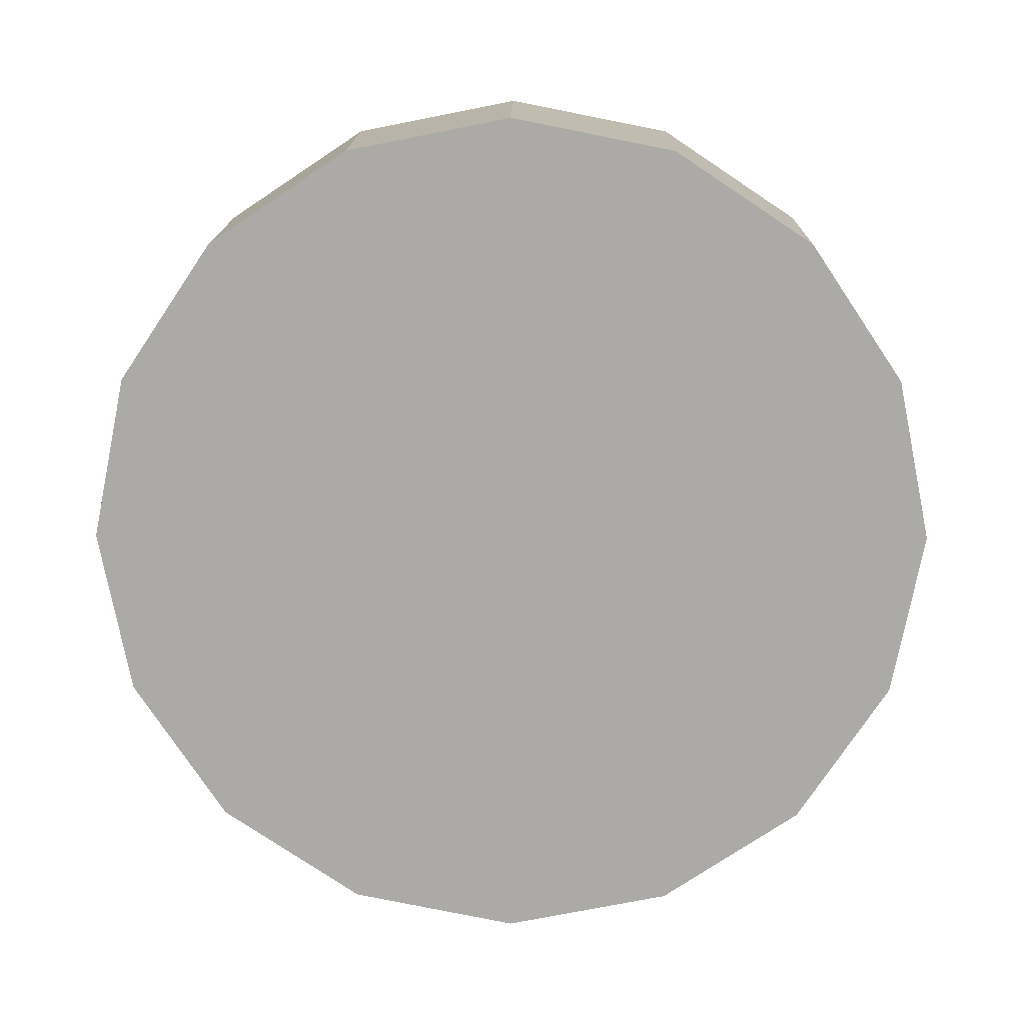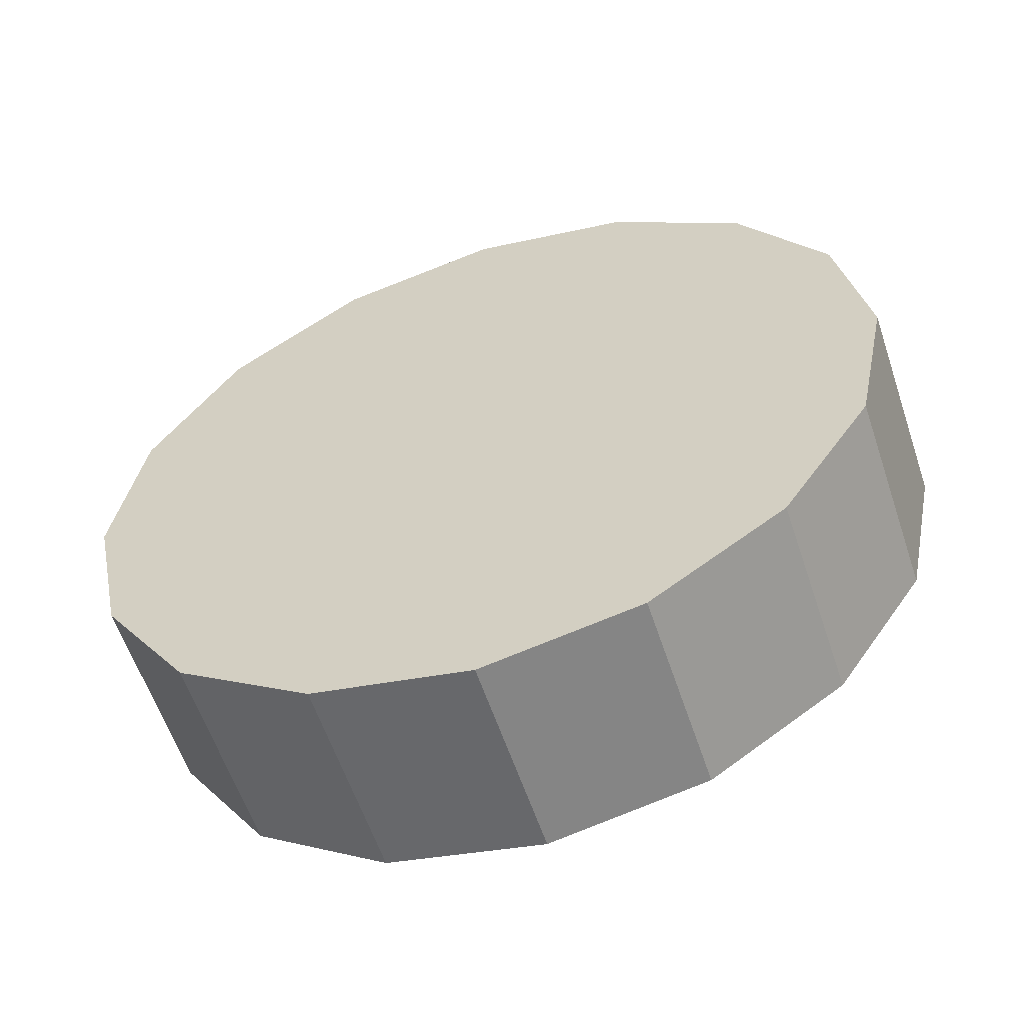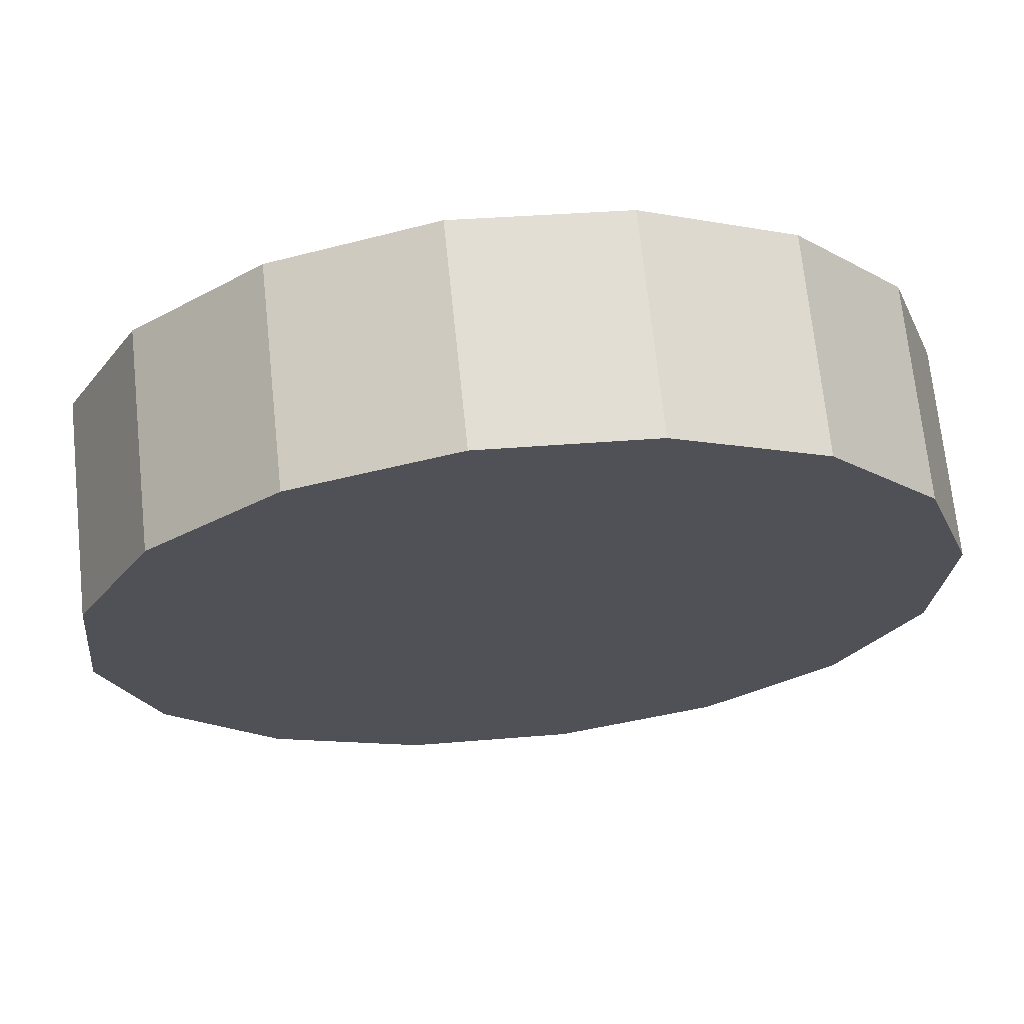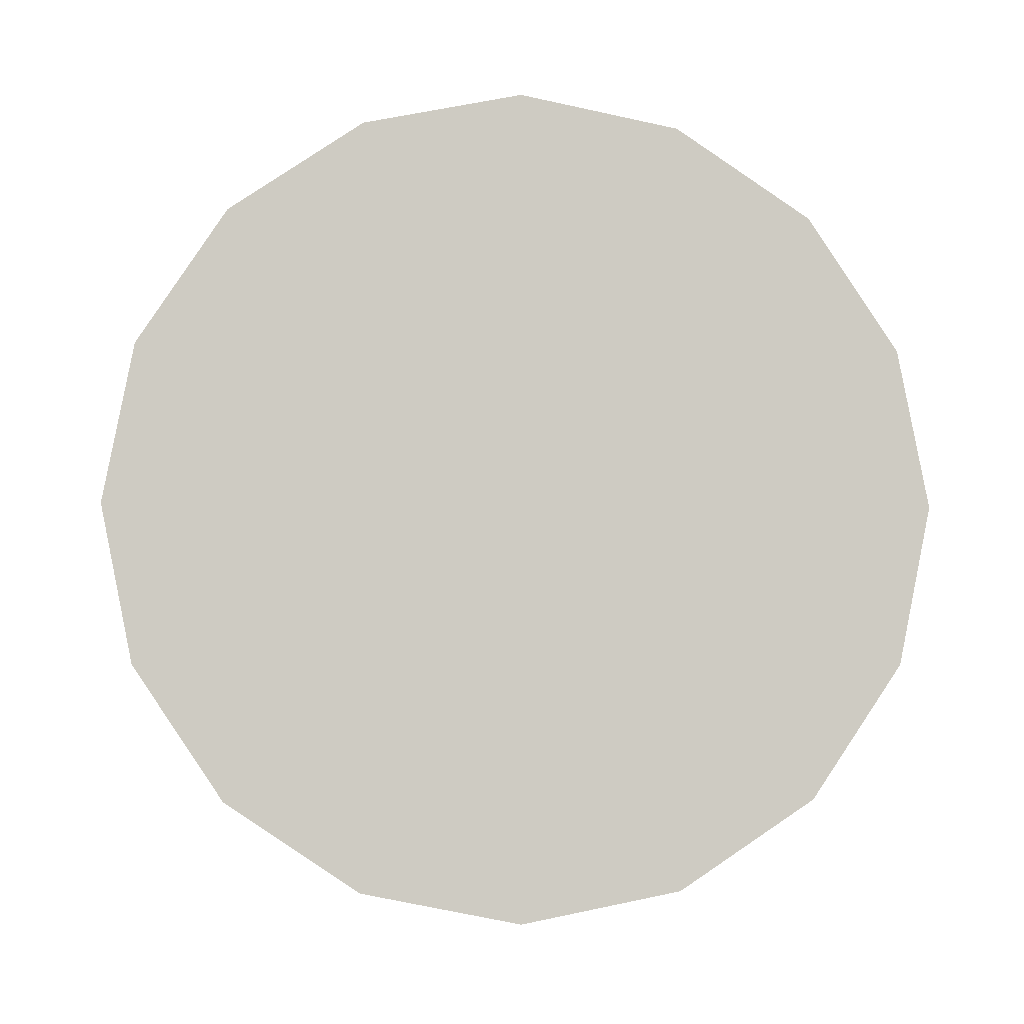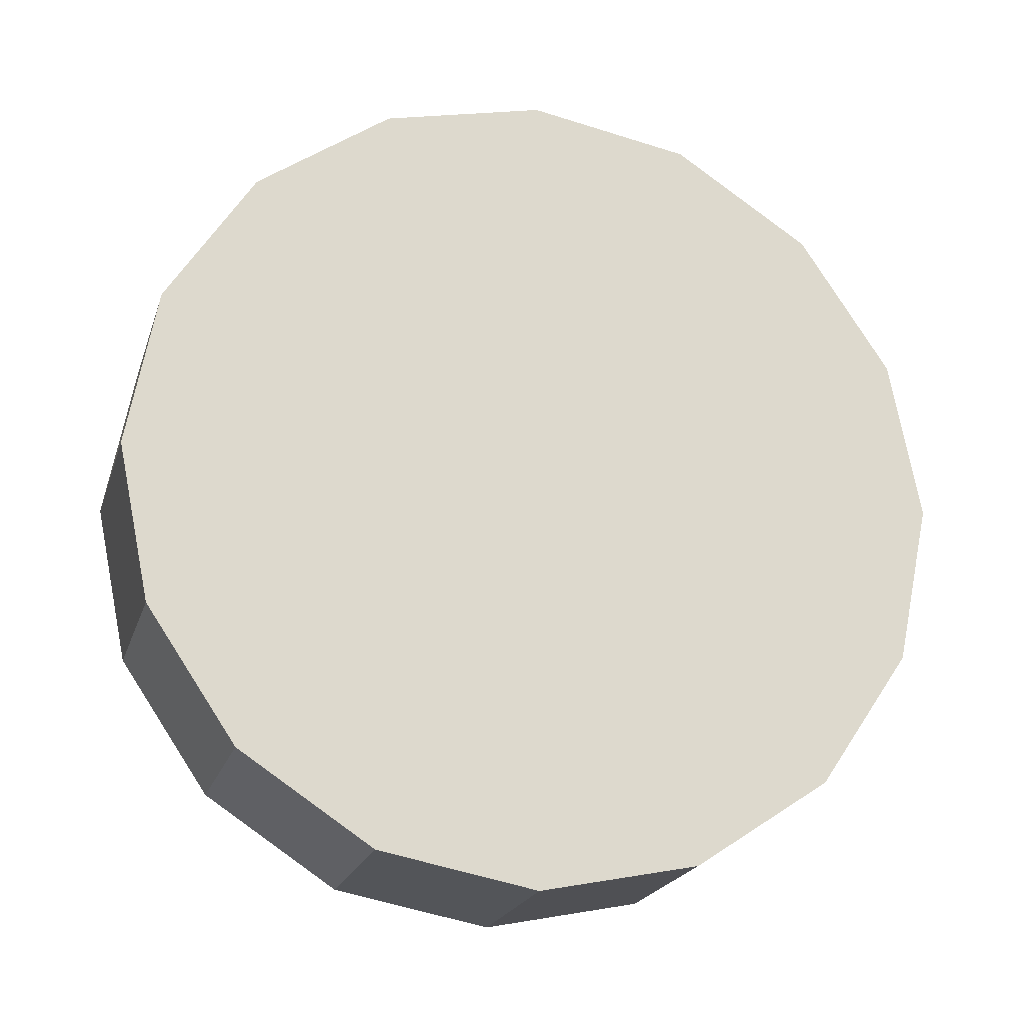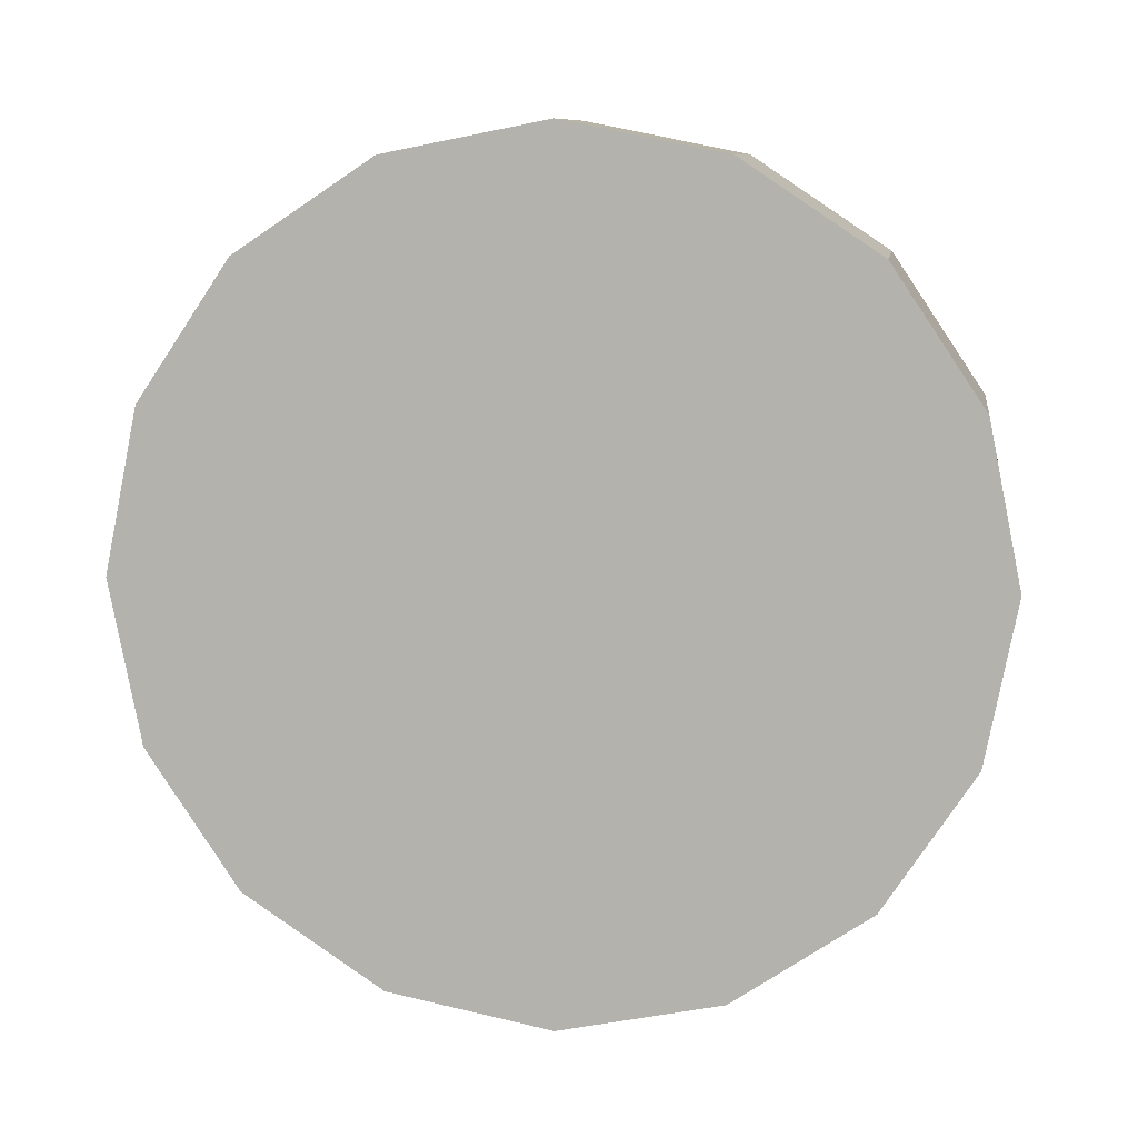
<metadata>
{"format":"obj","ext":"obj","renderer":"f3d","projection":"perspective","resolution":1024,"background":"white","views":[{"elev":13.9,"azim":-136.3,"up":"+Y"},{"elev":-57.7,"azim":-118.9,"up":"+Y"},{"elev":-63.9,"azim":98.7,"up":"+Z"},{"elev":-3.8,"azim":-142.1,"up":"+Y"},{"elev":-19.3,"azim":-151.5,"up":"+Y"},{"elev":8.7,"azim":50.4,"up":"+Y"}]}
</metadata>
<code>
v 1.744 -1.112 3.096
v 1.75 -1.07 3.09
v 1.768 -1.035 3.074
v 1.794 -1.011 3.05
v 1.824 -1.003 3.022
v 1.855 -1.011 2.993
v 1.881 -1.035 2.969
v 1.898 -1.07 2.953
v 1.904 -1.112 2.947
v 1.898 -1.154 2.953
v 1.881 -1.189 2.969
v 1.855 -1.213 2.993
v 1.824 -1.221 3.022
v 1.794 -1.213 3.05
v 1.768 -1.189 3.074
v 1.75 -1.154 3.09
v 1.824 -1.112 3.022
v 1.824 -1.112 3.022
v 1.824 -1.112 3.022
v 1.824 -1.112 3.022
v 1.824 -1.112 3.022
v 1.824 -1.112 3.022
v 1.824 -1.112 3.022
v 1.824 -1.112 3.022
v 1.824 -1.112 3.022
v 1.824 -1.112 3.022
v 1.824 -1.112 3.022
v 1.824 -1.112 3.022
v 1.824 -1.112 3.022
v 1.824 -1.112 3.022
v 1.824 -1.112 3.022
v 1.824 -1.112 3.022
v 1.707 -1.112 3.056
v 1.713 -1.07 3.05
v 1.731 -1.035 3.034
v 1.756 -1.011 3.01
v 1.787 -1.003 2.982
v 1.818 -1.011 2.953
v 1.844 -1.035 2.929
v 1.861 -1.07 2.913
v 1.867 -1.112 2.907
v 1.861 -1.154 2.913
v 1.844 -1.189 2.929
v 1.818 -1.213 2.953
v 1.787 -1.221 2.982
v 1.756 -1.213 3.01
v 1.731 -1.189 3.034
v 1.713 -1.154 3.05
v 1.787 -1.112 2.982
v 1.787 -1.112 2.982
v 1.787 -1.112 2.982
v 1.787 -1.112 2.982
v 1.787 -1.112 2.982
v 1.787 -1.112 2.982
v 1.787 -1.112 2.982
v 1.787 -1.112 2.982
v 1.787 -1.112 2.982
v 1.787 -1.112 2.982
v 1.787 -1.112 2.982
v 1.787 -1.112 2.982
v 1.787 -1.112 2.982
v 1.787 -1.112 2.982
v 1.787 -1.112 2.982
v 1.787 -1.112 2.982
f 33 34 49
f 49 34 50
f 34 35 50
f 50 35 51
f 35 36 51
f 51 36 52
f 36 37 52
f 52 37 53
f 37 38 53
f 53 38 54
f 38 39 54
f 54 39 55
f 39 40 55
f 55 40 56
f 40 41 56
f 56 41 57
f 41 42 57
f 57 42 58
f 42 43 58
f 58 43 59
f 43 44 59
f 59 44 60
f 44 45 60
f 60 45 61
f 45 46 61
f 61 46 62
f 46 47 62
f 62 47 63
f 47 48 63
f 63 48 64
f 48 33 64
f 64 33 49
f 2 1 17
f 2 17 18
f 3 2 18
f 3 18 19
f 4 3 19
f 4 19 20
f 5 4 20
f 5 20 21
f 6 5 21
f 6 21 22
f 7 6 22
f 7 22 23
f 8 7 23
f 8 23 24
f 9 8 24
f 9 24 25
f 10 9 25
f 10 25 26
f 11 10 26
f 11 26 27
f 12 11 27
f 12 27 28
f 13 12 28
f 13 28 29
f 14 13 29
f 14 29 30
f 15 14 30
f 15 30 31
f 16 15 31
f 16 31 32
f 1 16 32
f 1 32 17
f 49 50 17
f 17 50 18
f 50 51 18
f 18 51 19
f 51 52 19
f 19 52 20
f 52 53 20
f 20 53 21
f 53 54 21
f 21 54 22
f 54 55 22
f 22 55 23
f 55 56 23
f 23 56 24
f 56 57 24
f 24 57 25
f 57 58 25
f 25 58 26
f 58 59 26
f 26 59 27
f 59 60 27
f 27 60 28
f 60 61 28
f 28 61 29
f 61 62 29
f 29 62 30
f 62 63 30
f 30 63 31
f 63 64 31
f 31 64 32
f 64 49 32
f 32 49 17
f 1 2 33
f 33 2 34
f 2 3 34
f 34 3 35
f 3 4 35
f 35 4 36
f 4 5 36
f 36 5 37
f 5 6 37
f 37 6 38
f 6 7 38
f 38 7 39
f 7 8 39
f 39 8 40
f 8 9 40
f 40 9 41
f 9 10 41
f 41 10 42
f 10 11 42
f 42 11 43
f 11 12 43
f 43 12 44
f 12 13 44
f 44 13 45
f 13 14 45
f 45 14 46
f 14 15 46
f 46 15 47
f 15 16 47
f 47 16 48
f 16 1 48
f 48 1 33

</code>
